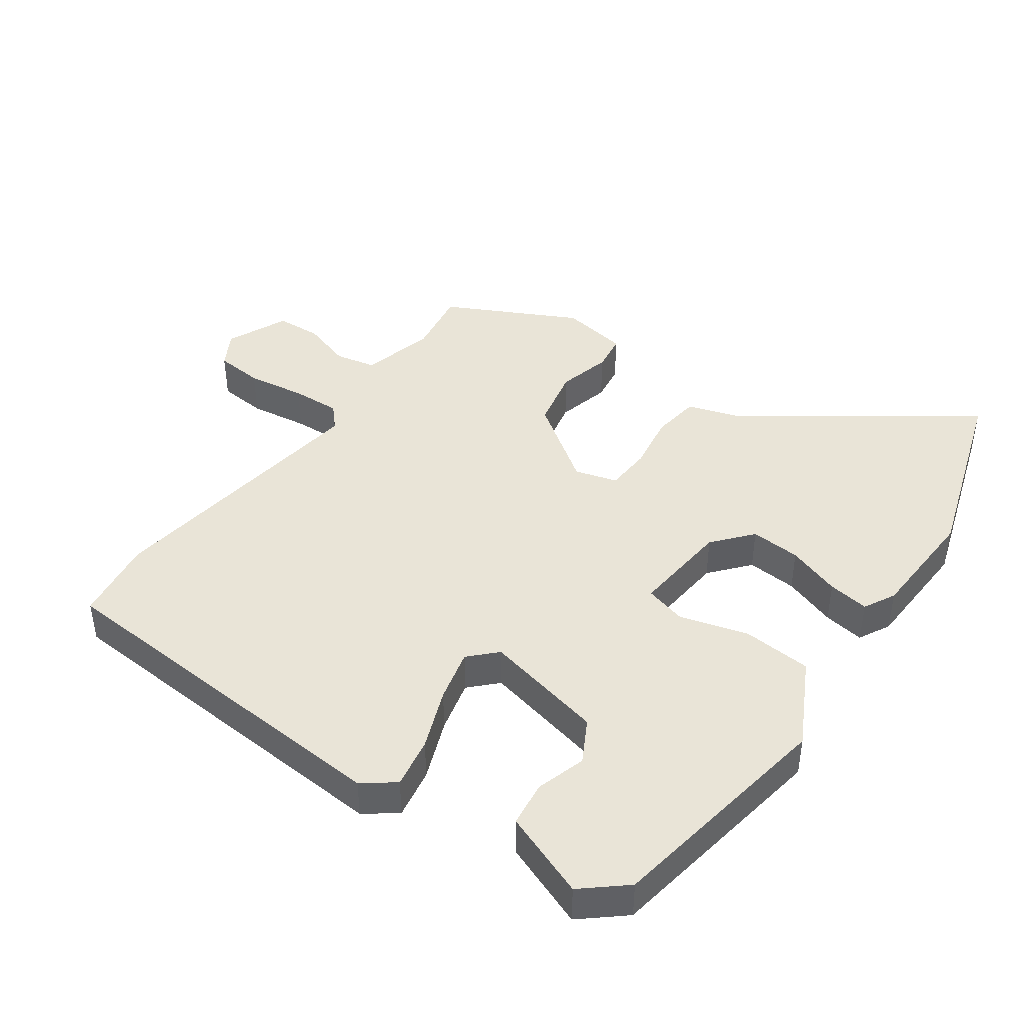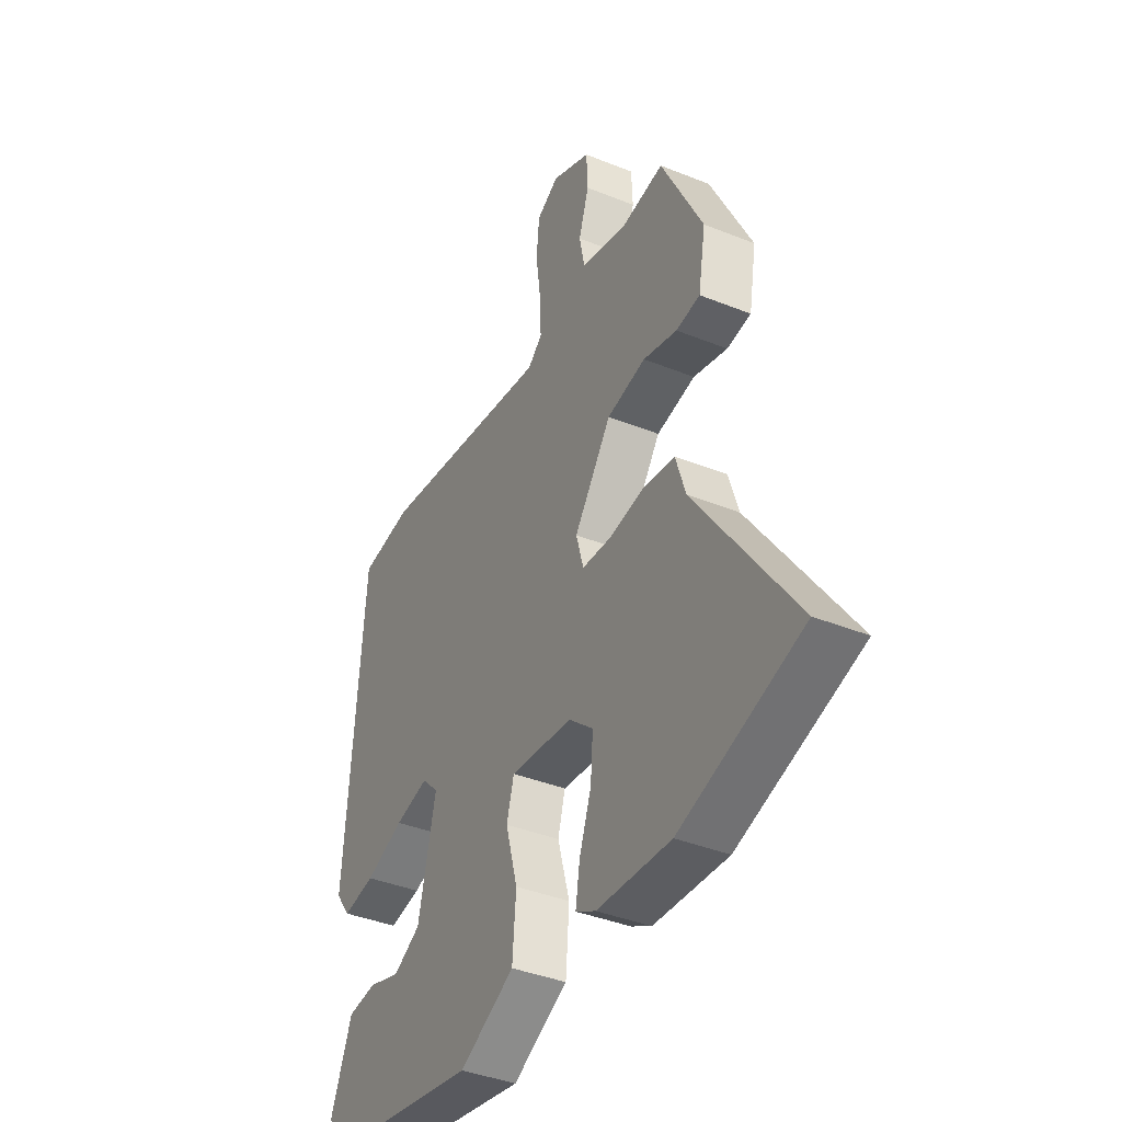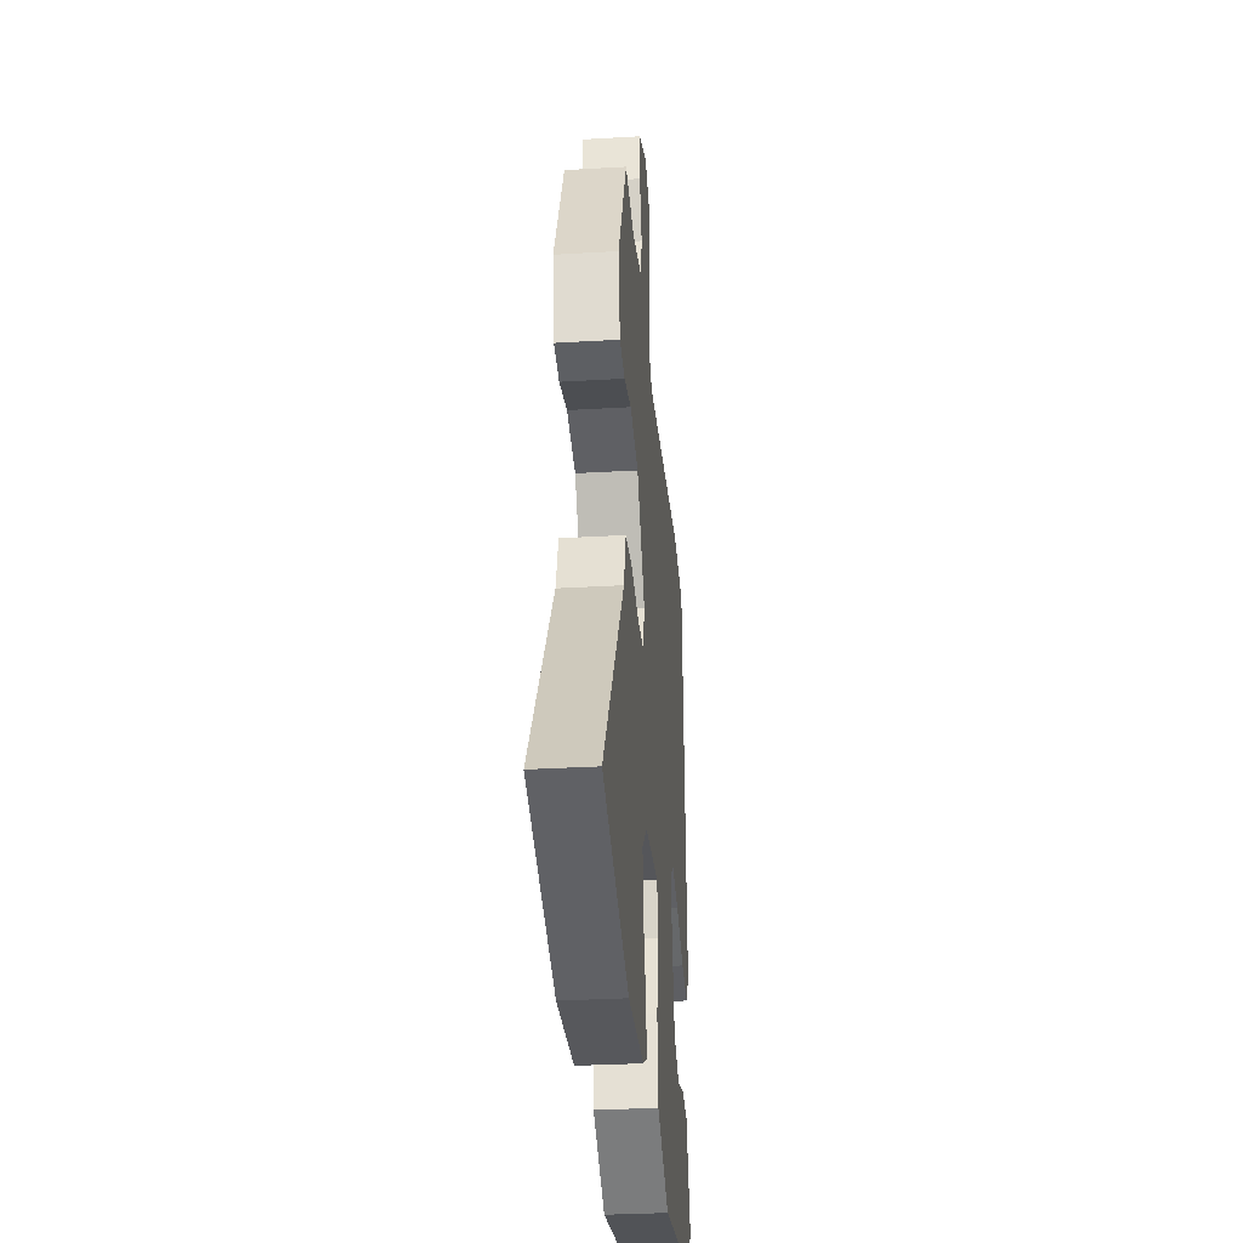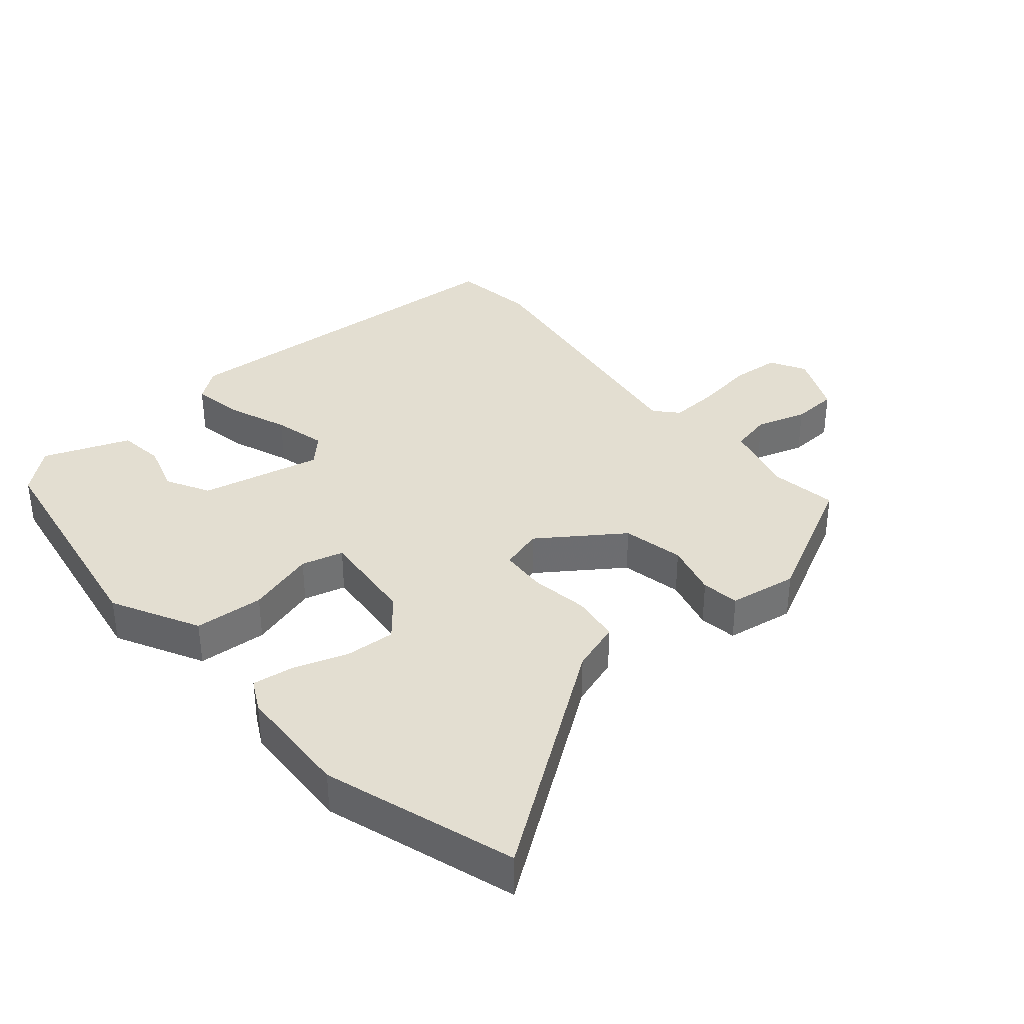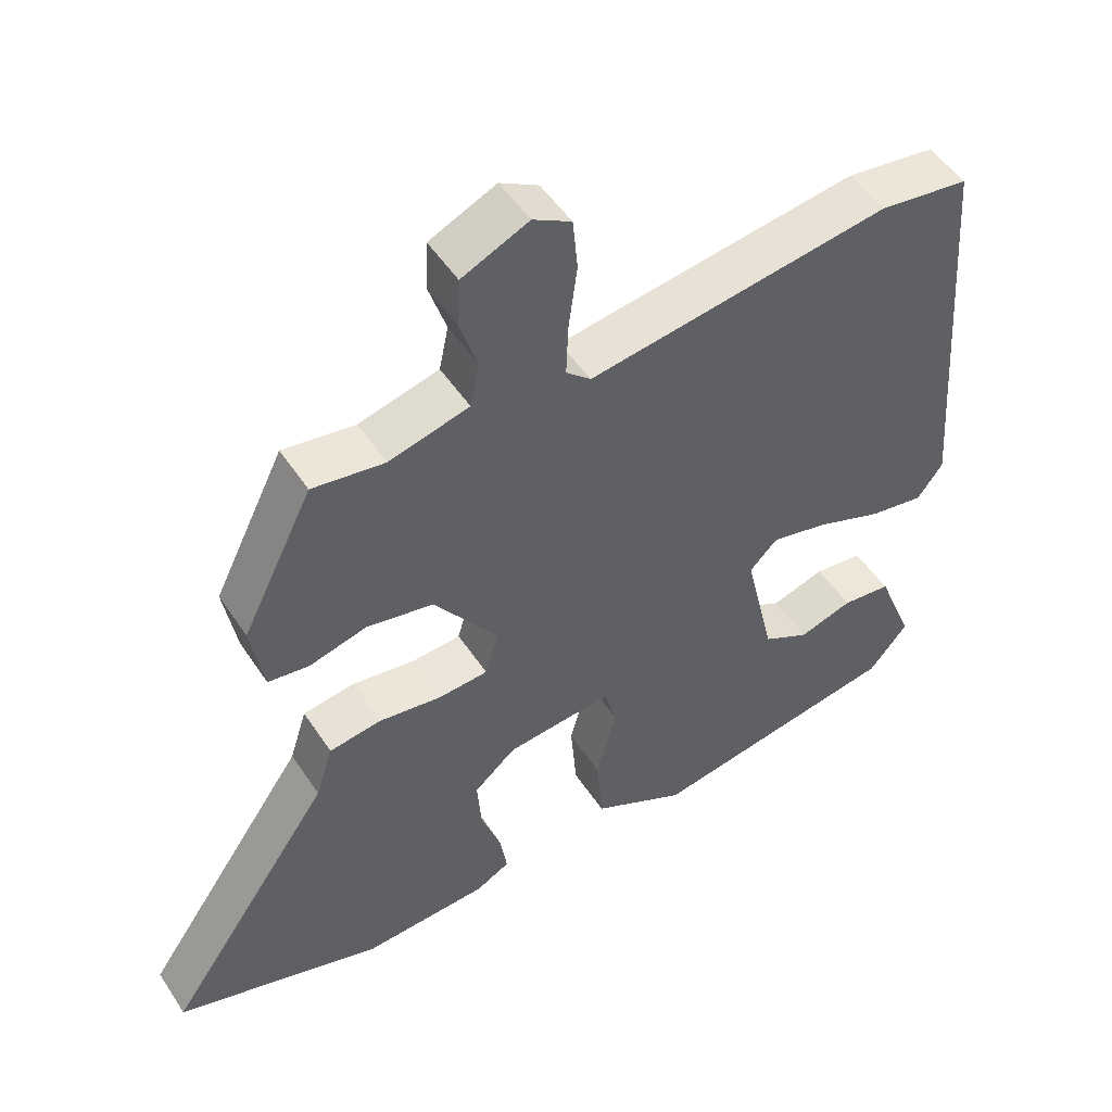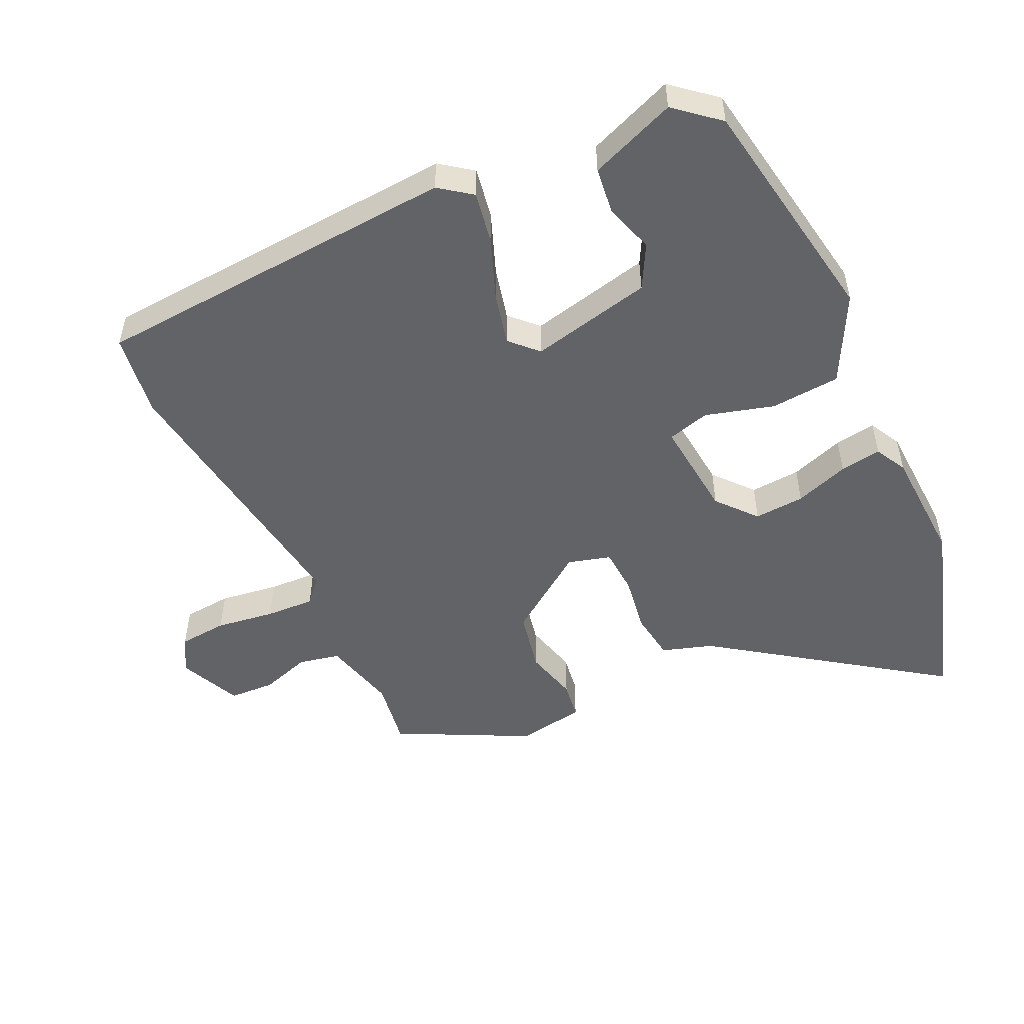
<metadata>
{"format":"obj","ext":"obj","renderer":"f3d","projection":"perspective","resolution":1024,"background":"white","views":[{"elev":43.2,"azim":124.8,"up":"+Y"},{"elev":-39.3,"azim":-116.7,"up":"+Z"},{"elev":-31.9,"azim":-85.2,"up":"+Z"},{"elev":36.3,"azim":-131.1,"up":"+Y"},{"elev":50.4,"azim":-32.2,"up":"+Z"},{"elev":-51.0,"azim":114.7,"up":"+Y"}]}
</metadata>
<code>
v -0.407 0.07 -0.529
v -0.699 0.07 -0.438
v -0.462 0.07 -0.096
v -0.438 0.07 -0.019
v -0.364 0.07 -0.008
v -0.275 0.07 -0.021
v -0.205 0.07 -0.016
v -0.187 0.07 0.049
v -0.277 0.07 0.174
v -0.371 0.07 0.193
v -0.453 0.07 0.171
v -0.511 0.07 0.179
v -0.529 0.07 0.283
v -0.429 0.07 0.485
v -0.327 0.07 0.47
v -0.214 0.07 0.5
v -0.201 0.07 0.563
v -0.226 0.07 0.639
v -0.223 0.07 0.709
v -0.129 0.07 0.752
v -0.075 0.07 0.722
v -0.068 0.07 0.648
v -0.08 0.07 0.558
v -0.083 0.07 0.483
v -0.048 0.07 0.452
v 0.379 0.07 0.516
v 0.506 0.07 0.499
v 0.549 0.07 -0.061
v 0.513 0.07 -0.11
v 0.435 0.07 -0.097
v 0.342 0.07 -0.062
v 0.261 0.07 -0.043
v 0.221 0.07 -0.083
v 0.264 0.07 -0.268
v 0.33 0.07 -0.303
v 0.406 0.07 -0.279
v 0.476 0.07 -0.287
v 0.528 0.07 -0.418
v 0.473 0.07 -0.484
v 0.115 0.07 -0.547
v -0.018 0.07 -0.479
v -0.027 0.07 -0.373
v 0.002 0.07 -0.268
v -0.016 0.07 -0.204
v -0.167 0.07 -0.22
v -0.226 0.07 -0.271
v -0.22 0.07 -0.348
v -0.191 0.07 -0.43
v -0.181 0.07 -0.493
v -0.229 0.07 -0.519
v -0.407 0 -0.529
v -0.699 0 -0.438
v -0.462 0 -0.096
v -0.438 0 -0.019
v -0.364 0 -0.008
v -0.275 0 -0.021
v -0.205 0 -0.016
v -0.187 0 0.049
v -0.277 0 0.174
v -0.371 0 0.193
v -0.453 0 0.171
v -0.511 0 0.179
v -0.529 0 0.283
v -0.429 0 0.485
v -0.327 0 0.47
v -0.214 0 0.5
v -0.201 0 0.563
v -0.226 0 0.639
v -0.223 0 0.709
v -0.129 0 0.752
v -0.075 0 0.722
v -0.068 0 0.648
v -0.08 0 0.558
v -0.083 0 0.483
v -0.048 0 0.452
v 0.379 0 0.516
v 0.506 0 0.499
v 0.549 0 -0.061
v 0.513 0 -0.11
v 0.435 0 -0.097
v 0.342 0 -0.062
v 0.261 0 -0.043
v 0.221 0 -0.083
v 0.264 0 -0.268
v 0.33 0 -0.303
v 0.406 0 -0.279
v 0.476 0 -0.287
v 0.528 0 -0.418
v 0.473 0 -0.484
v 0.115 0 -0.547
v -0.018 0 -0.479
v -0.027 0 -0.373
v 0.002 0 -0.268
v -0.016 0 -0.204
v -0.167 0 -0.22
v -0.226 0 -0.271
v -0.22 0 -0.348
v -0.191 0 -0.43
v -0.181 0 -0.493
v -0.229 0 -0.519
f 47 48 49 50
f 46 47 50 1
f 40 41 42 43
f 40 43 44
f 39 40 44
f 38 39 44
f 35 36 37 38
f 34 35 38 44
f 33 34 44
f 32 33 44 45
f 28 29 30 31
f 28 31 32
f 25 26 27 28
f 25 28 32
f 24 25 32 45
f 20 21 22 23
f 17 18 19 20
f 16 17 20 23
f 12 13 14 15
f 10 11 12 15
f 9 10 15 16
f 8 9 16 23
f 3 4 5 6
f 3 6 7
f 46 1 2 3
f 46 3 7
f 45 46 7 8
f 8 23 24 45
f 100 99 98 97
f 51 100 97 96
f 93 92 91 90
f 94 93 90
f 94 90 89
f 94 89 88
f 88 87 86 85
f 94 88 85 84
f 94 84 83
f 95 94 83 82
f 81 80 79 78
f 82 81 78
f 78 77 76 75
f 82 78 75
f 95 82 75 74
f 73 72 71 70
f 70 69 68 67
f 73 70 67 66
f 65 64 63 62
f 65 62 61 60
f 66 65 60 59
f 73 66 59 58
f 56 55 54 53
f 57 56 53
f 53 52 51 96
f 57 53 96
f 58 57 96 95
f 95 74 73 58
f 1 51 52 2
f 2 52 53 3
f 3 53 54 4
f 4 54 55 5
f 5 55 56 6
f 6 56 57 7
f 7 57 58 8
f 8 58 59 9
f 9 59 60 10
f 10 60 61 11
f 11 61 62 12
f 12 62 63 13
f 13 63 64 14
f 14 64 65 15
f 15 65 66 16
f 16 66 67 17
f 17 67 68 18
f 18 68 69 19
f 19 69 70 20
f 20 70 71 21
f 21 71 72 22
f 22 72 73 23
f 23 73 74 24
f 24 74 75 25
f 25 75 76 26
f 26 76 77 27
f 27 77 78 28
f 28 78 79 29
f 29 79 80 30
f 30 80 81 31
f 31 81 82 32
f 32 82 83 33
f 33 83 84 34
f 34 84 85 35
f 35 85 86 36
f 36 86 87 37
f 37 87 88 38
f 38 88 89 39
f 39 89 90 40
f 40 90 91 41
f 41 91 92 42
f 42 92 93 43
f 43 93 94 44
f 44 94 95 45
f 45 95 96 46
f 46 96 97 47
f 47 97 98 48
f 48 98 99 49
f 49 99 100 50
f 50 100 51 1

</code>
